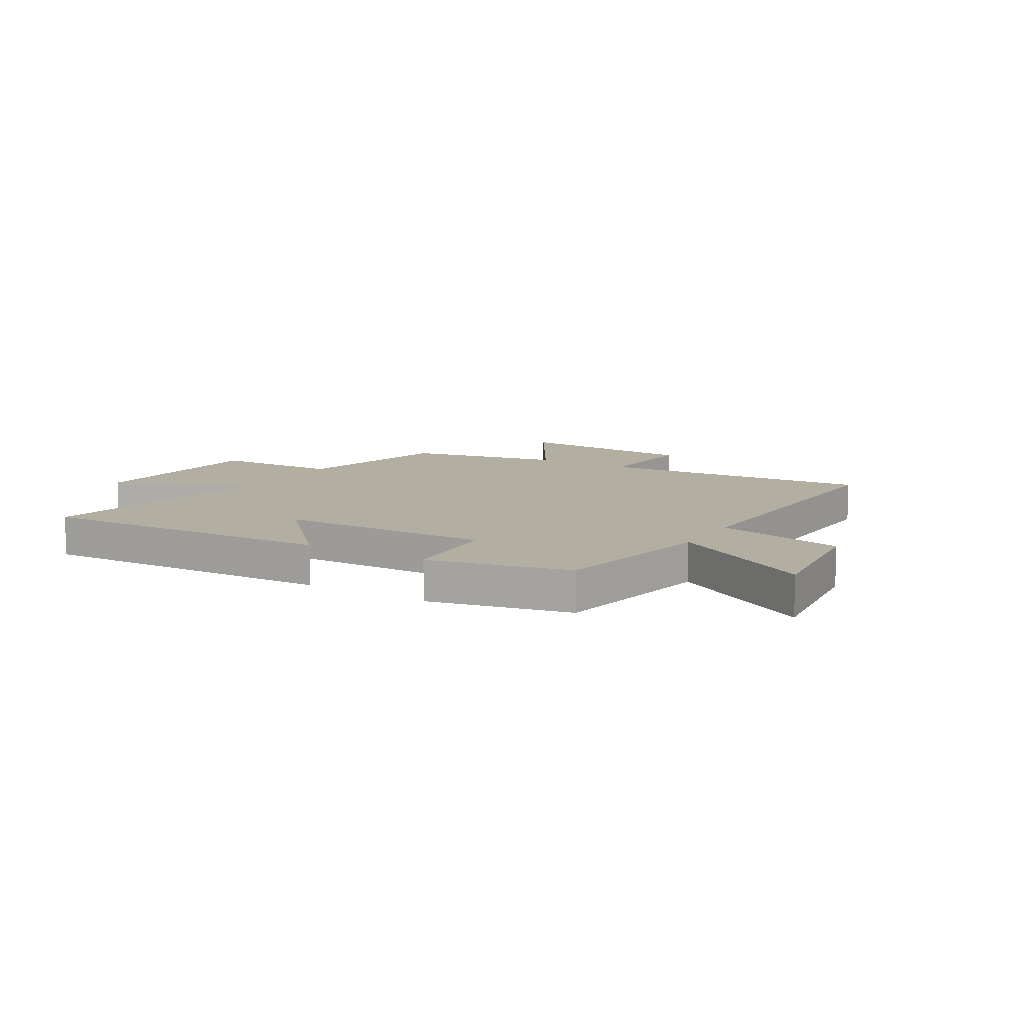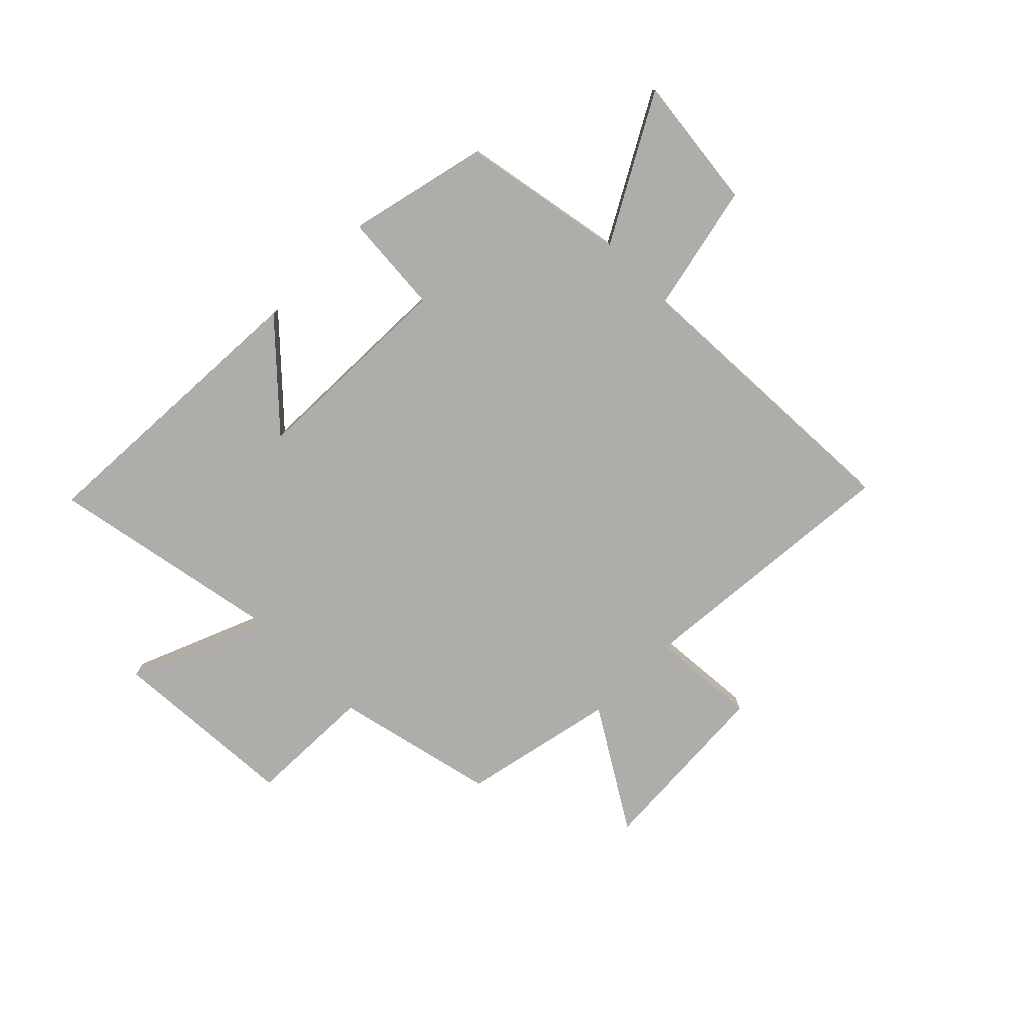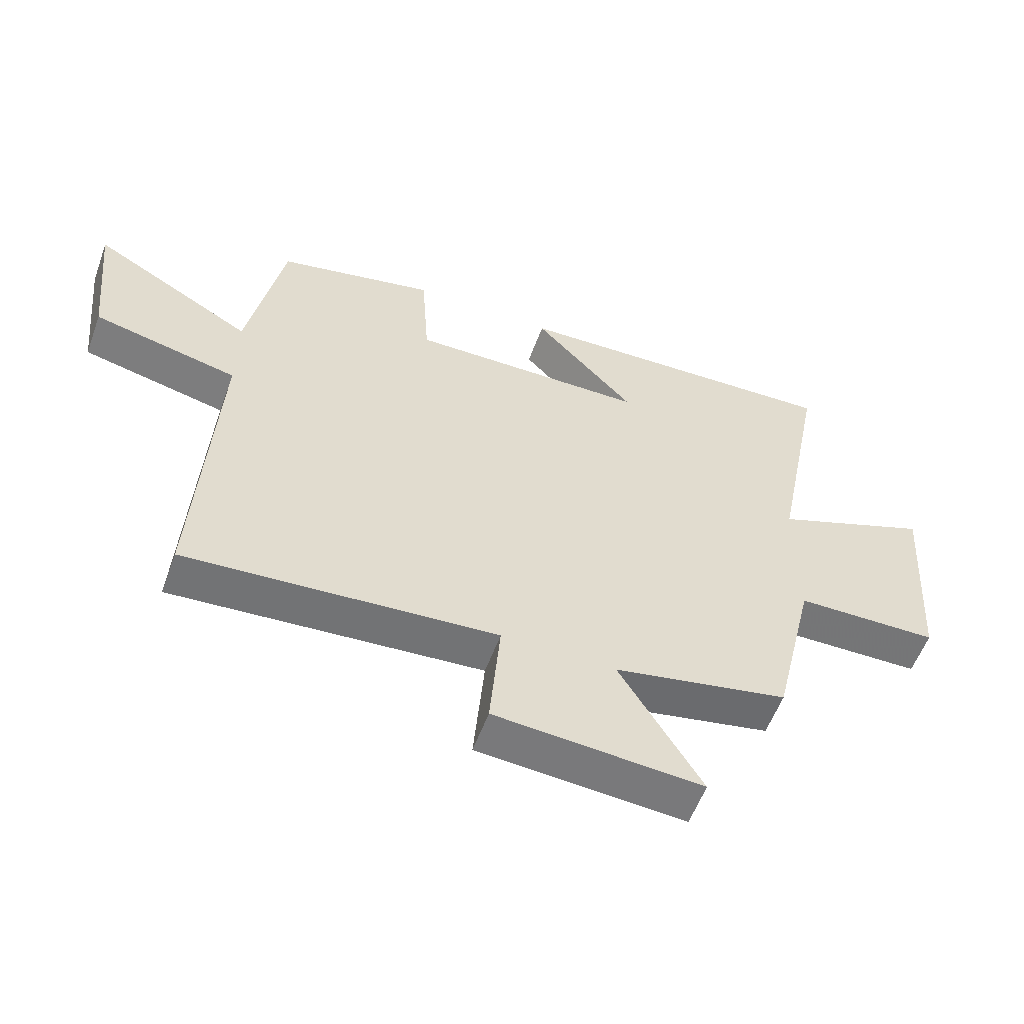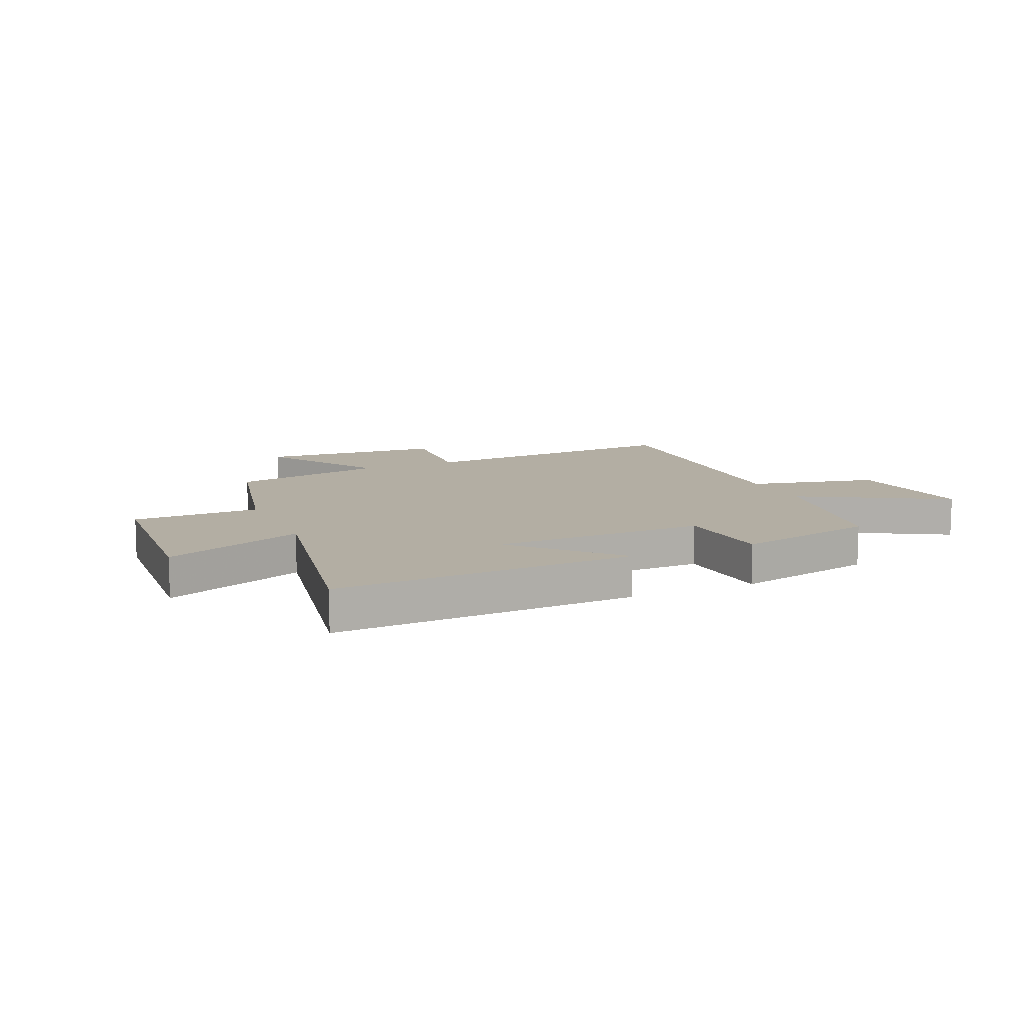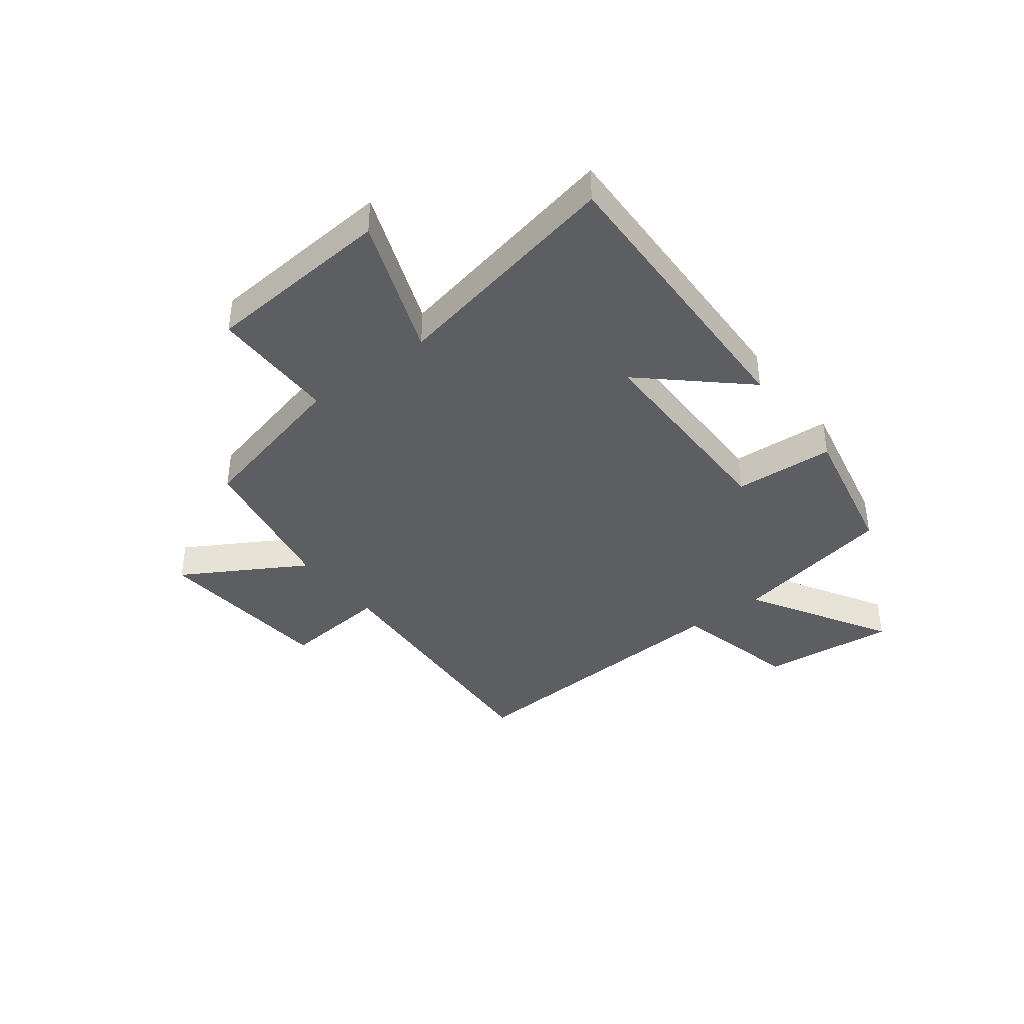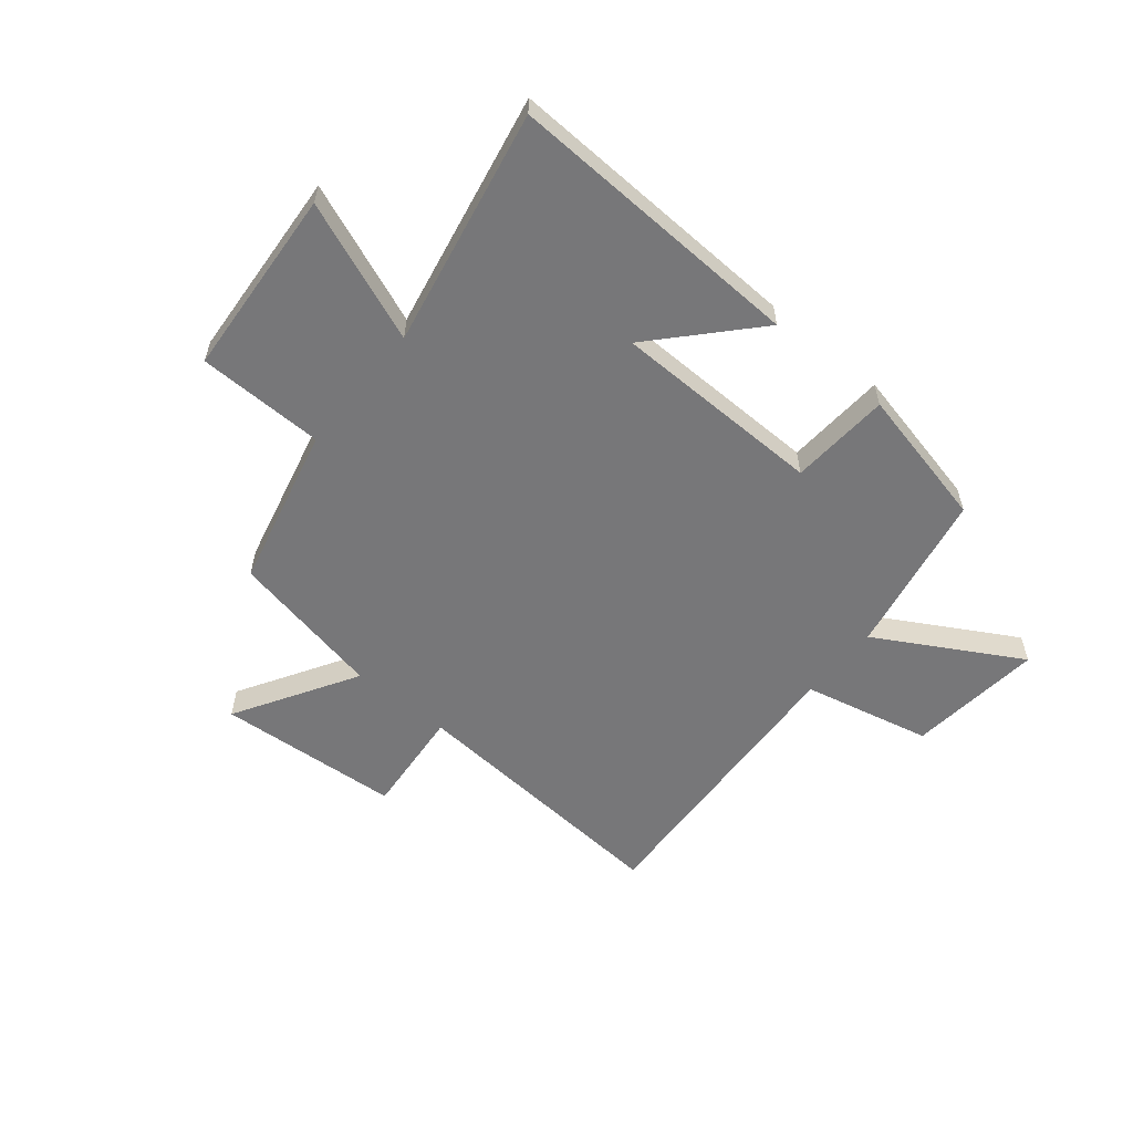
<metadata>
{"format":"obj","ext":"obj","renderer":"f3d","projection":"perspective","resolution":1024,"background":"white","views":[{"elev":10.7,"azim":30.7,"up":"+Y"},{"elev":-77.3,"azim":44.5,"up":"+Y"},{"elev":-56.9,"azim":159.9,"up":"+Z"},{"elev":11.0,"azim":-24.0,"up":"+Y"},{"elev":-38.9,"azim":-52.0,"up":"+Y"},{"elev":-57.2,"azim":-39.4,"up":"+Y"}]}
</metadata>
<code>
v -0.431 0.07 -0.444
v -0.5 0.07 -0.152
v -0.729 0.07 -0.148
v -0.753 0.07 0.194
v -0.5 0.07 0.094
v -0.584 0.07 0.523
v -0.044 0.07 0.5
v -0.206 0.07 0.325
v 0.176 0.07 0.319
v 0.188 0.07 0.5
v 0.443 0.07 0.443
v 0.5 0.07 0.146
v 0.758 0.07 0.293
v 0.732 0.07 0.049
v 0.5 0.07 -0.004
v 0.529 0.07 -0.537
v 0.033 0.07 -0.5
v 0.05 0.07 -0.695
v -0.282 0.07 -0.719
v -0.151 0.07 -0.5
v -0.431 0 -0.444
v -0.5 0 -0.152
v -0.729 0 -0.148
v -0.753 0 0.194
v -0.5 0 0.094
v -0.584 0 0.523
v -0.044 0 0.5
v -0.206 0 0.325
v 0.176 0 0.319
v 0.188 0 0.5
v 0.443 0 0.443
v 0.5 0 0.146
v 0.758 0 0.293
v 0.732 0 0.049
v 0.5 0 -0.004
v 0.529 0 -0.537
v 0.033 0 -0.5
v 0.05 0 -0.695
v -0.282 0 -0.719
v -0.151 0 -0.5
f 17 18 19 20
f 17 20 1 2
f 15 16 17 2
f 12 13 14 15
f 9 10 11 12
f 8 9 12 15
f 5 6 7 8
f 5 8 15 2
f 2 3 4 5
f 40 39 38 37
f 22 21 40 37
f 22 37 36 35
f 35 34 33 32
f 32 31 30 29
f 35 32 29 28
f 28 27 26 25
f 22 35 28 25
f 25 24 23 22
f 1 21 22 2
f 2 22 23 3
f 3 23 24 4
f 4 24 25 5
f 5 25 26 6
f 6 26 27 7
f 7 27 28 8
f 8 28 29 9
f 9 29 30 10
f 10 30 31 11
f 11 31 32 12
f 12 32 33 13
f 13 33 34 14
f 14 34 35 15
f 15 35 36 16
f 16 36 37 17
f 17 37 38 18
f 18 38 39 19
f 19 39 40 20
f 20 40 21 1

</code>
